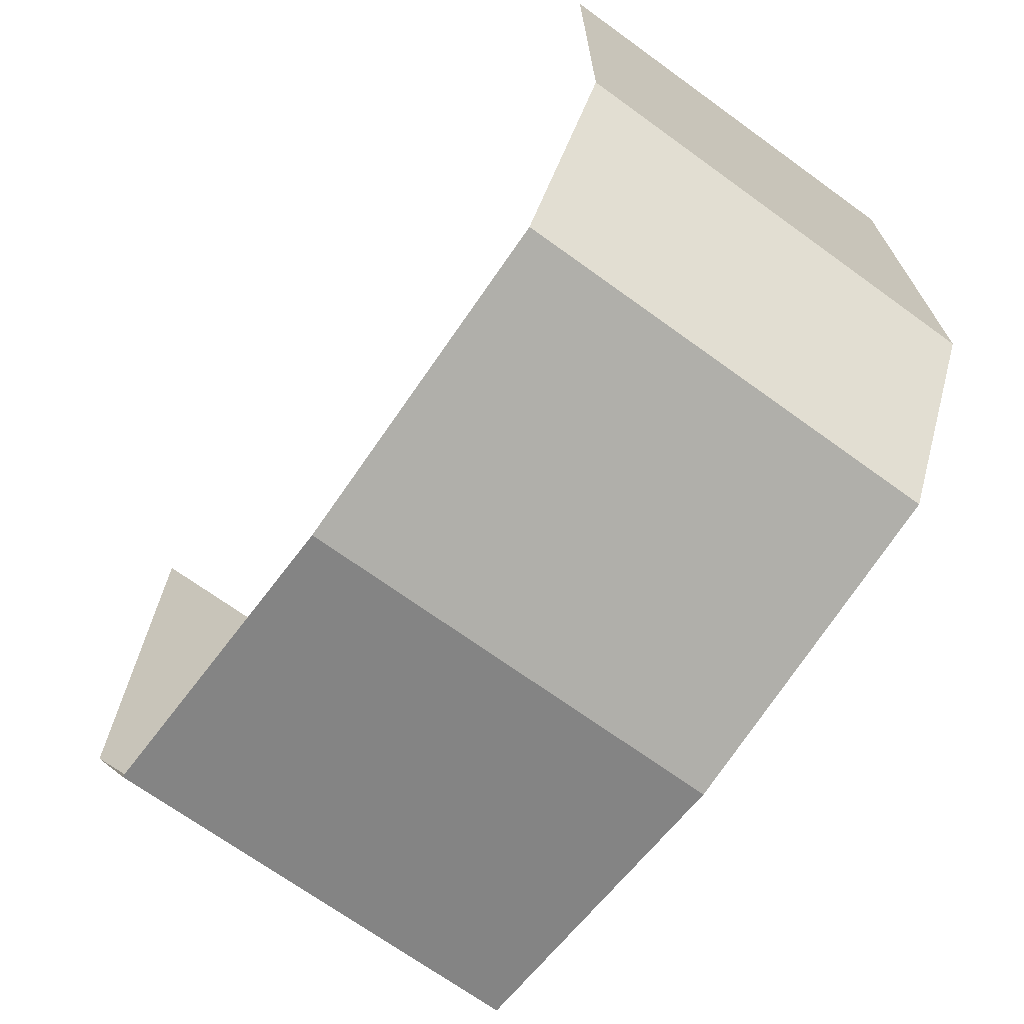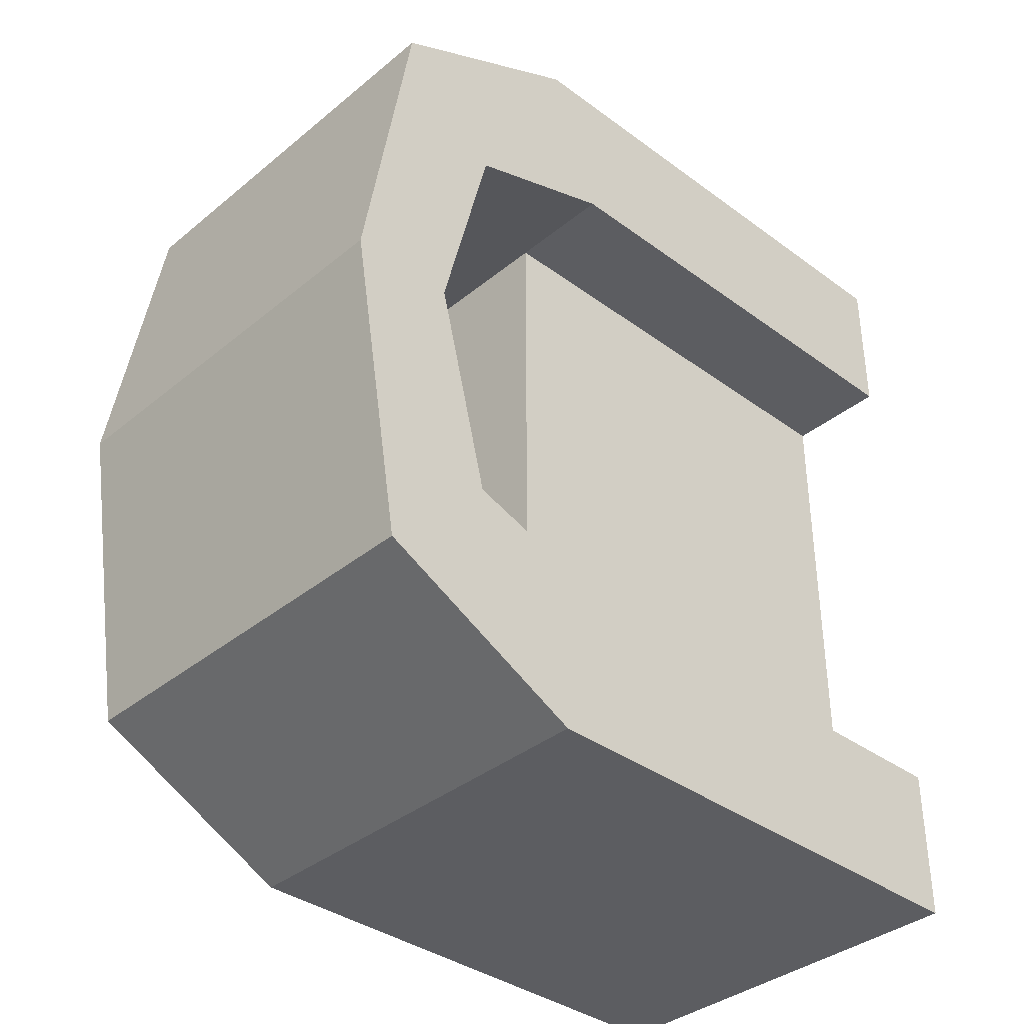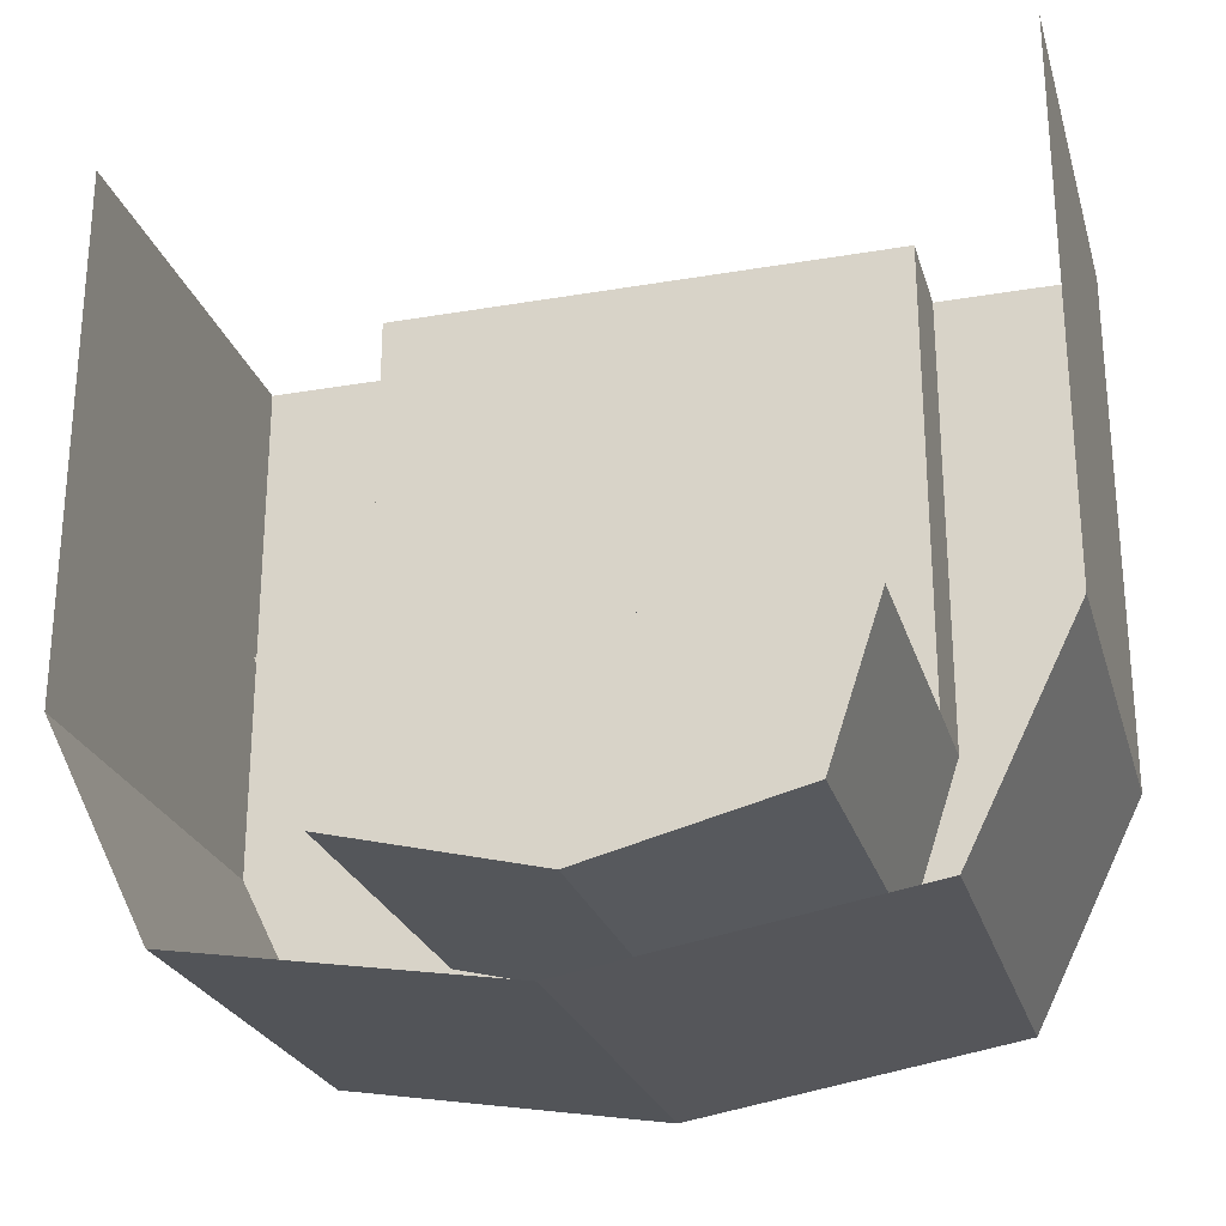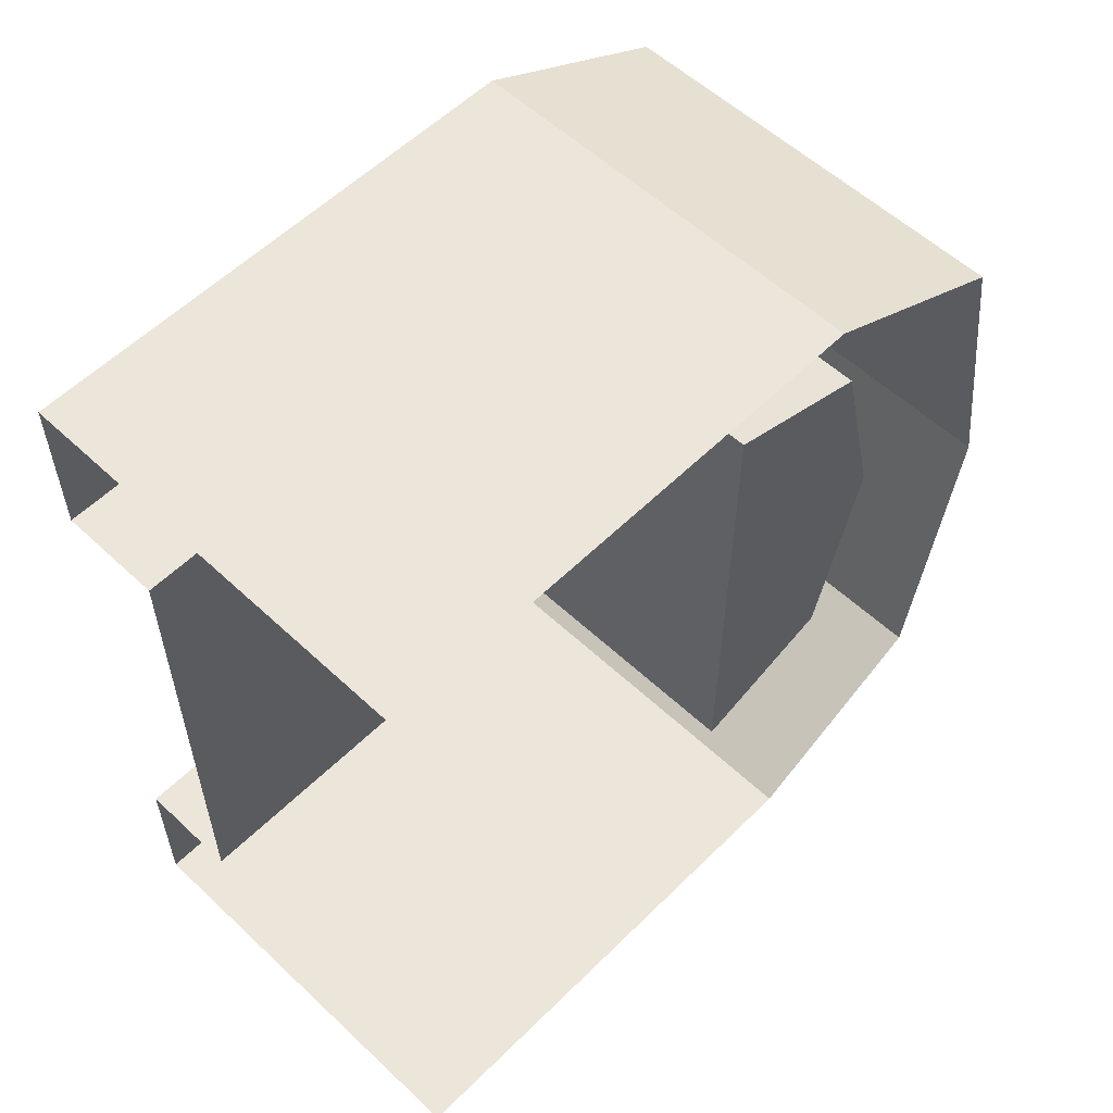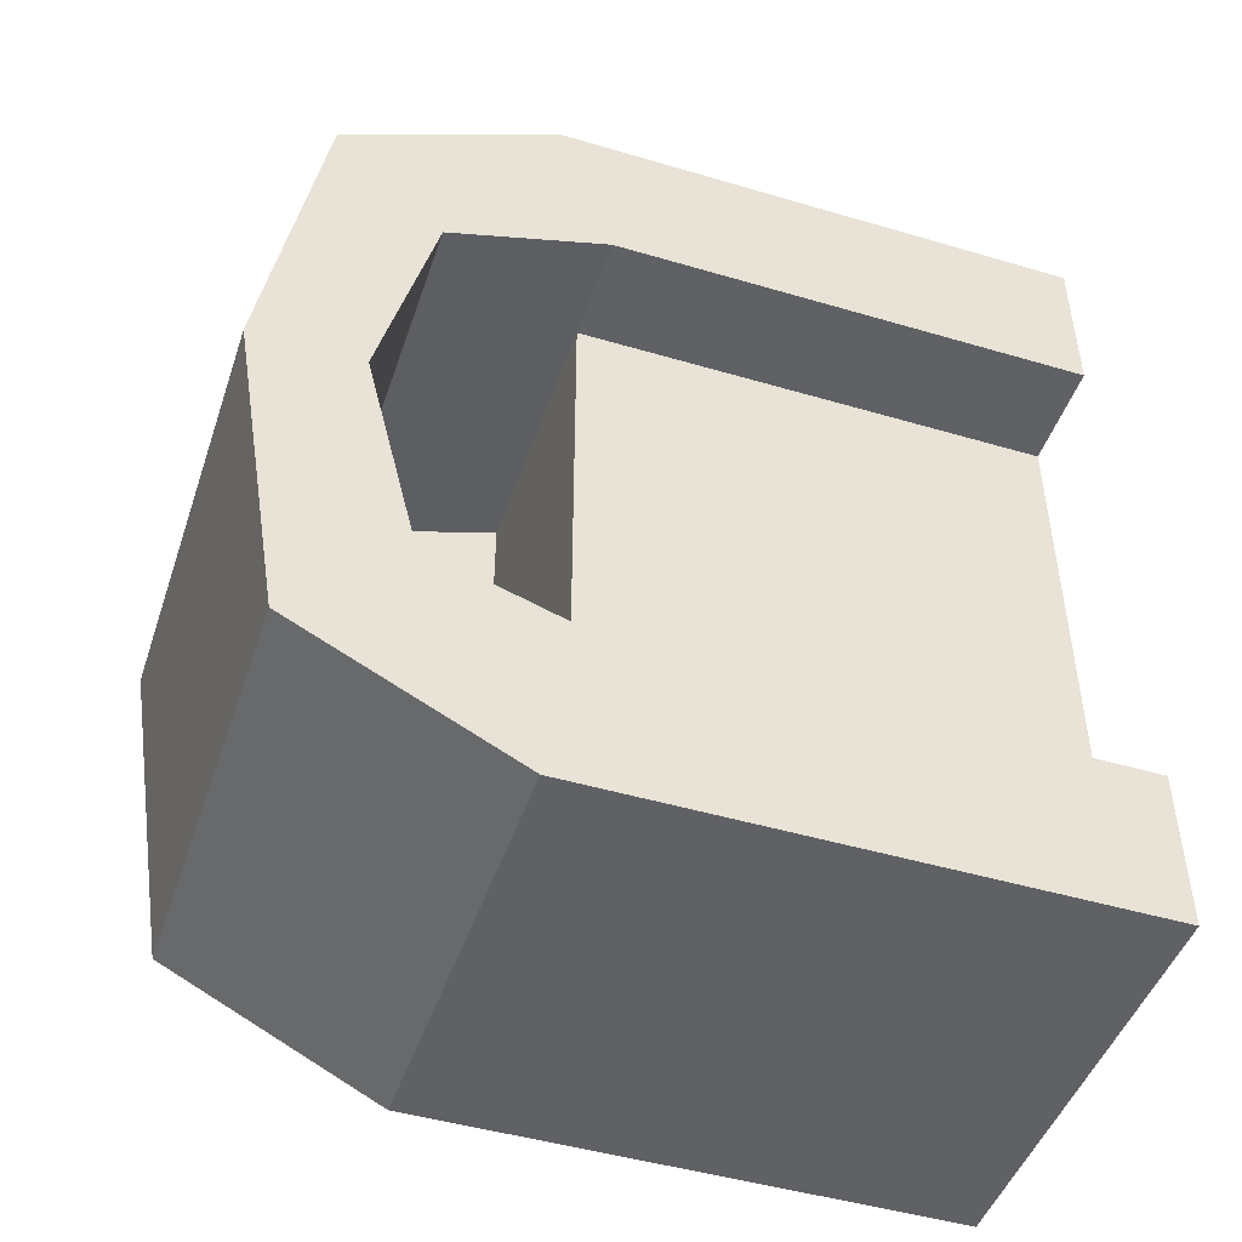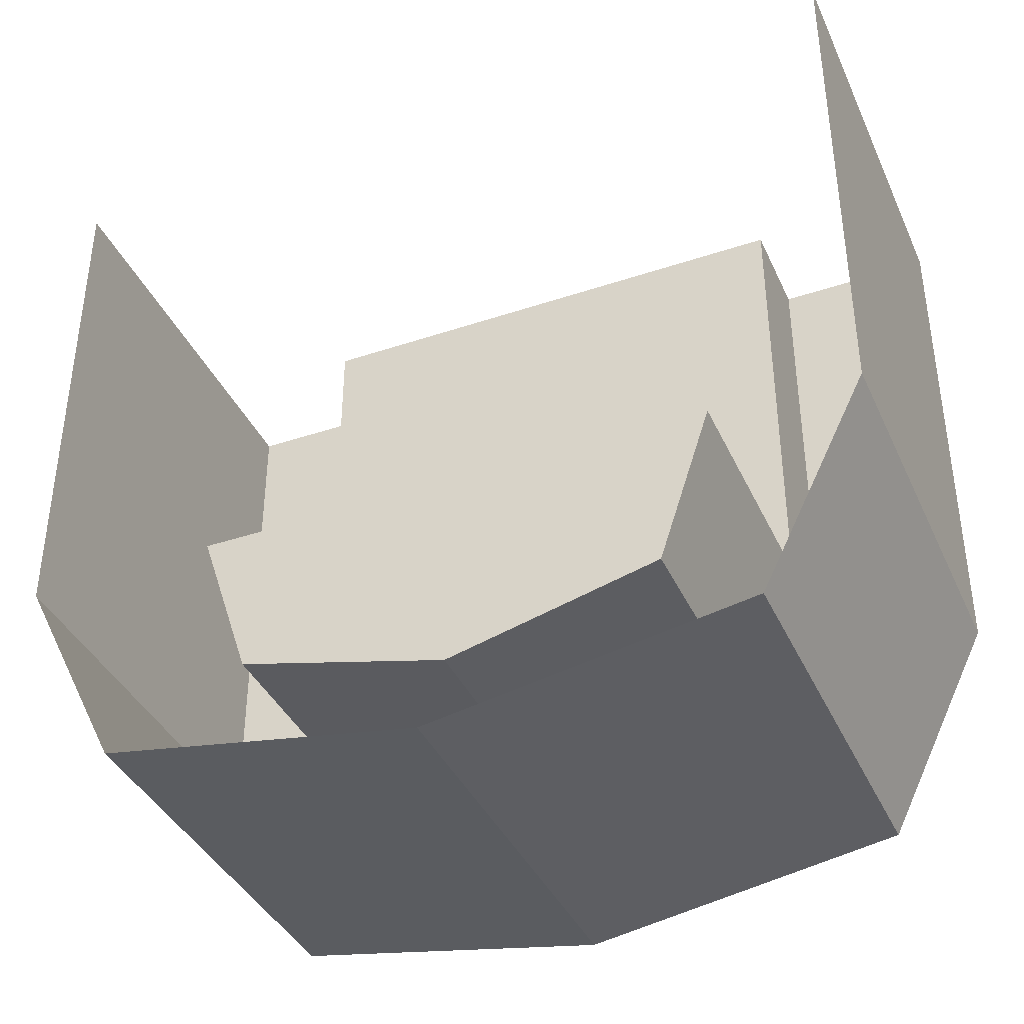
<metadata>
{"format":"obj","ext":"obj","renderer":"f3d","projection":"perspective","resolution":1024,"background":"white","views":[{"elev":-69.9,"azim":-35.9,"up":"+Y"},{"elev":-36.8,"azim":46.5,"up":"+Z"},{"elev":-25.2,"azim":-74.6,"up":"+Y"},{"elev":56.6,"azim":-135.7,"up":"+Z"},{"elev":-47.0,"azim":71.5,"up":"+Z"},{"elev":-38.9,"azim":-67.2,"up":"+Y"}]}
</metadata>
<code>
o object/pottery_oven
v 32 -144 80
v 32 0 80
v 64 0 80
v 64 -144 80
v 32 -192 64
v -48 -192 64
v -48 -144 80
v 32 -144 0
v 32 -48 0
v 32 -32 32
v 32 0 48
v 32 0 -48
v 32 -32 -32
v 32 0 -80
v 32 -144 -80
v 64 -144 -80
v 64 0 -80
v 64 -160 -128
v 64 0 -128
v -64 -160 -128
v -64 0 -128
v 64 -192 -64
v 32 -192 -64
v 32 -208 0
v 64 -208 0
v 64 -224 -96
v -48 -144 -80
v -48 -192 -64
v -48 -208 0
v 64 -192 64
v 64 -240 0
v -64 -240 0
v -64 -224 -96
v 64 -224 96
v -64 -224 96
v -64 0 128
v -64 -160 128
v 64 -160 128
v 64 0 128
v -48 -144 0
v -64 -288 -64
v -64 -96 -160
v 64 -288 -64
v 64 -288 64
v 64 -96 160
v -64 -288 64
v -64 -248 60
v -64 -212 -184
v 64 -248 60
v 64 -248 -60
v 64 -212 184
v -64 -248 -60
v 64 -240 128
v 32 0 128
v 32 -240 128
v 32 0 -128
v 32 -144 80
v 32 -144 80
v 32 -144 80
v 32 -144 80
v 32 -144 80
v 32 -144 80
f 1 2 3
f 1 3 4
f 1 4 5
f 1 5 6
f 1 6 7
f 1 7 8
f 1 8 9
f 1 9 10
f 1 10 2
f 2 10 11
f 11 10 9
f 11 9 12
f 12 9 13
f 12 13 14
f 14 13 15
f 14 15 16
f 14 16 17
f 17 16 18
f 17 18 19
f 19 18 20
f 19 20 21
f 22 23 24
f 22 24 25
f 22 25 26
f 22 26 18
f 22 18 16
f 22 16 15
f 22 15 23
f 23 15 27
f 23 27 28
f 23 28 29
f 23 29 24
f 24 29 6
f 24 6 5
f 24 5 25
f 25 5 30
f 25 30 31
f 25 31 26
f 26 31 32
f 26 32 33
f 26 33 18
f 18 33 20
f 5 4 30
f 30 4 34
f 30 34 31
f 31 34 35
f 31 35 32
f 36 37 38
f 36 38 39
f 39 38 4
f 39 4 3
f 34 38 37
f 34 37 35
f 4 38 34
f 15 13 9
f 15 9 8
f 15 8 40
f 15 40 27
f 27 40 28
f 28 40 29
f 29 40 6
f 6 40 7
f 7 40 8

</code>
